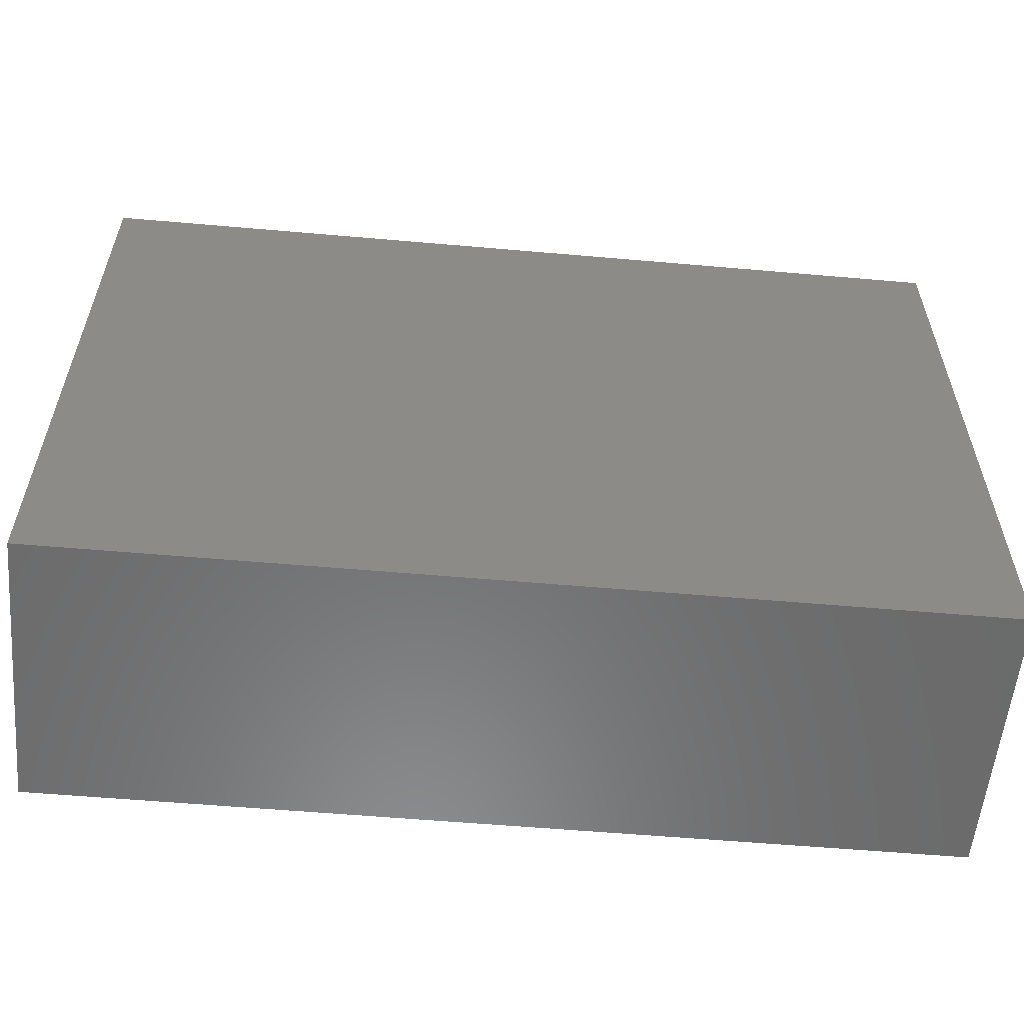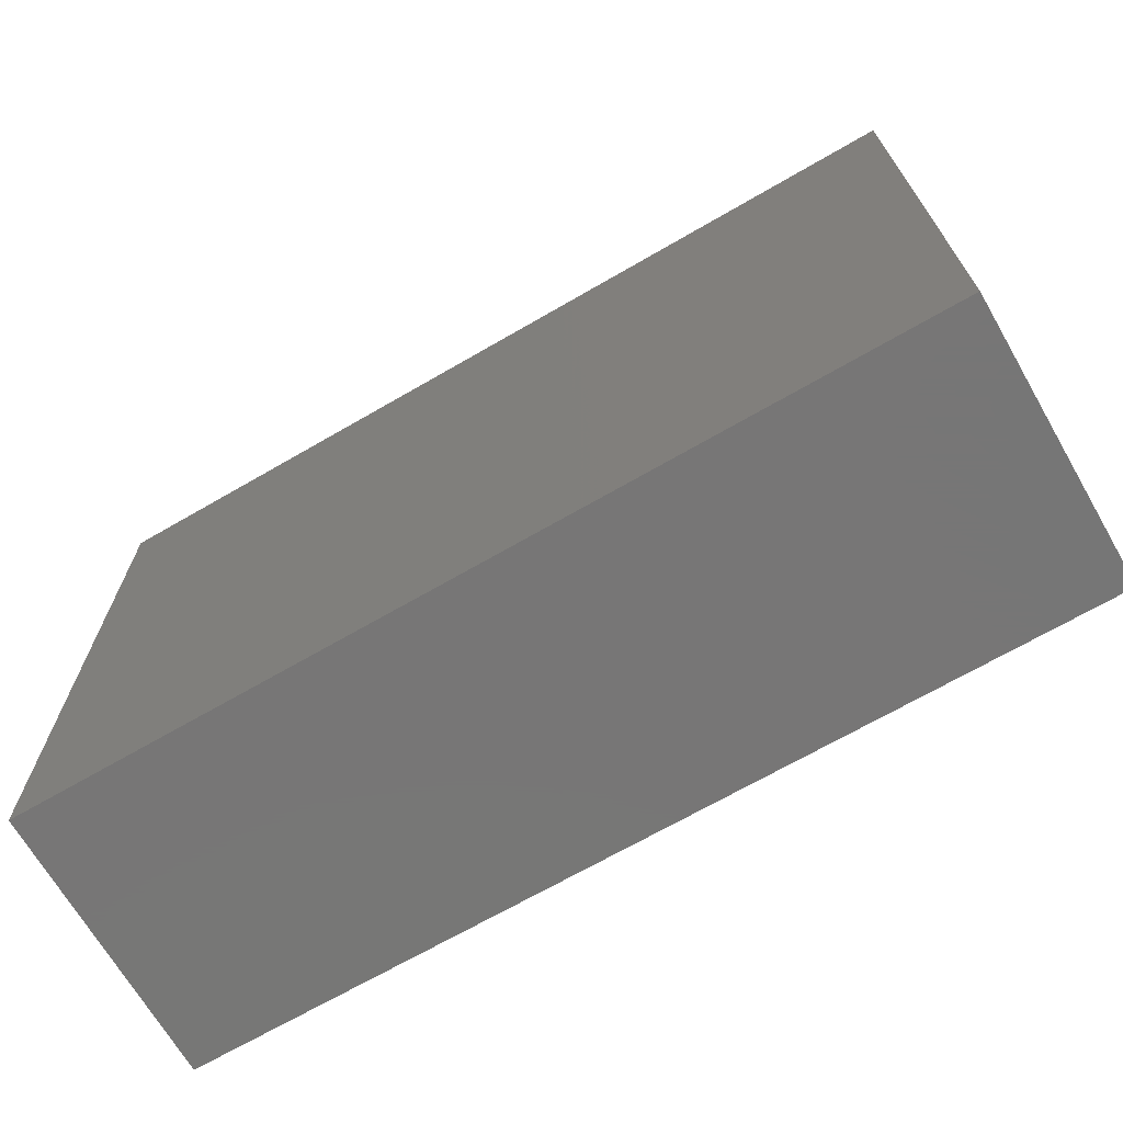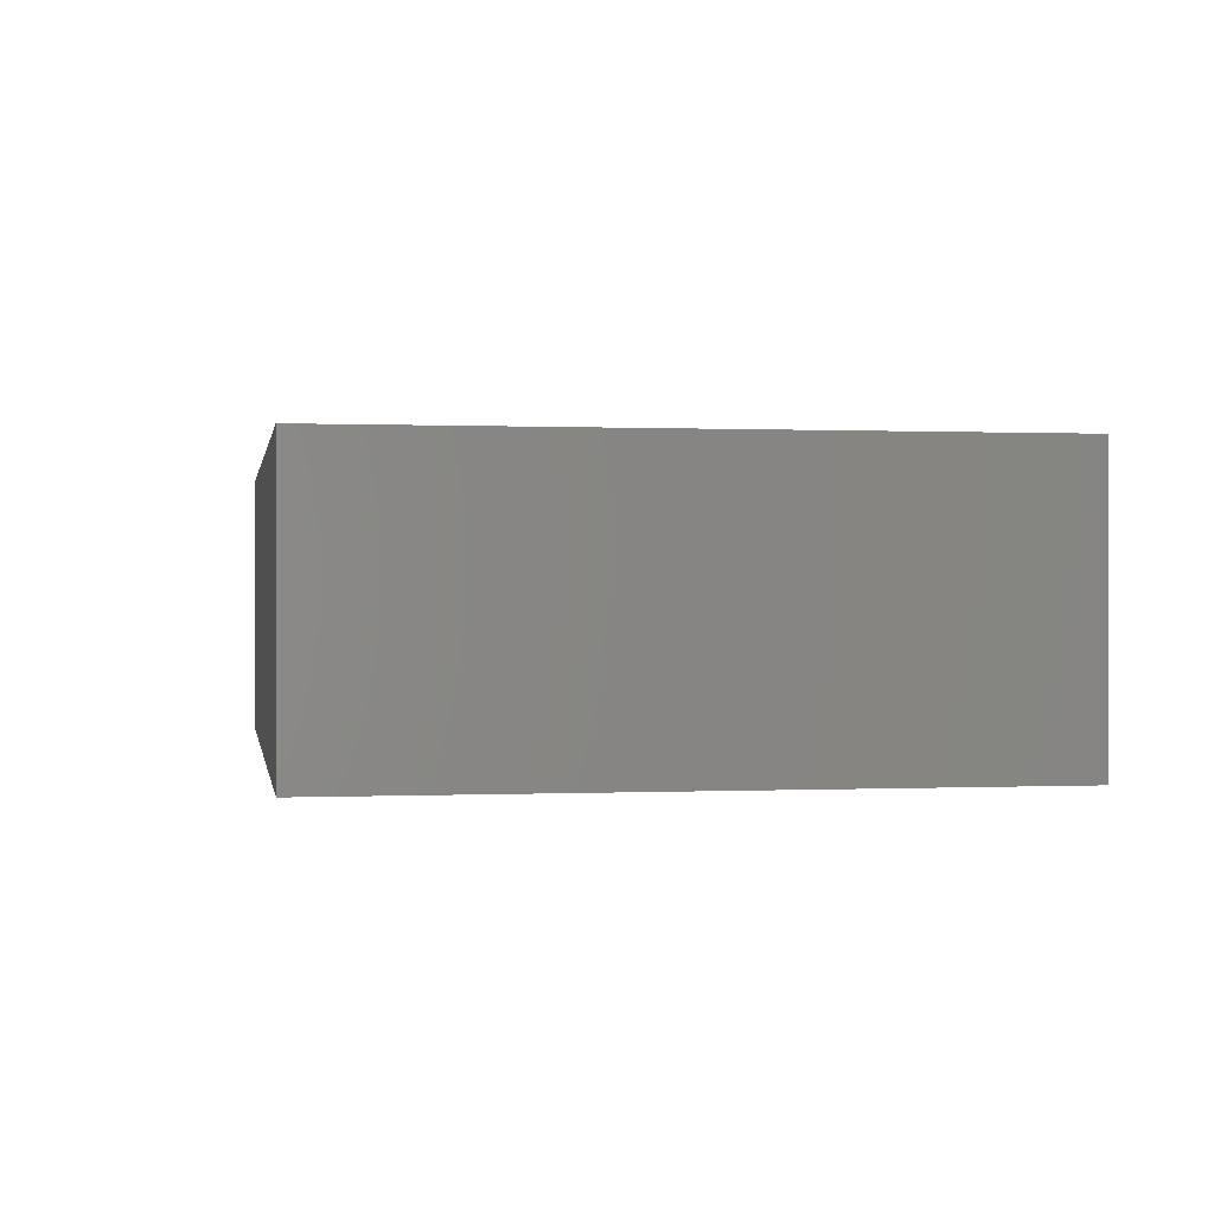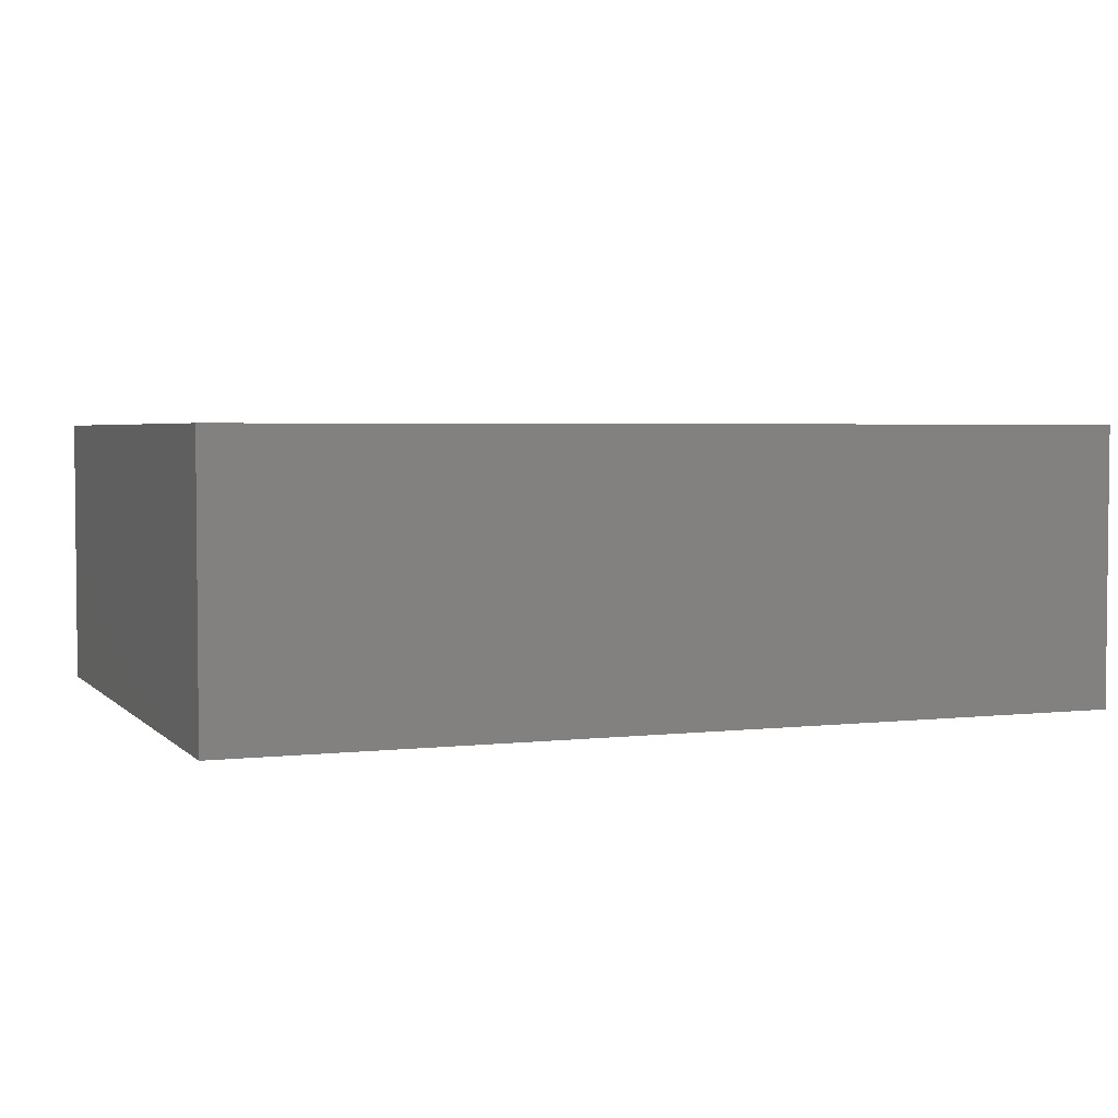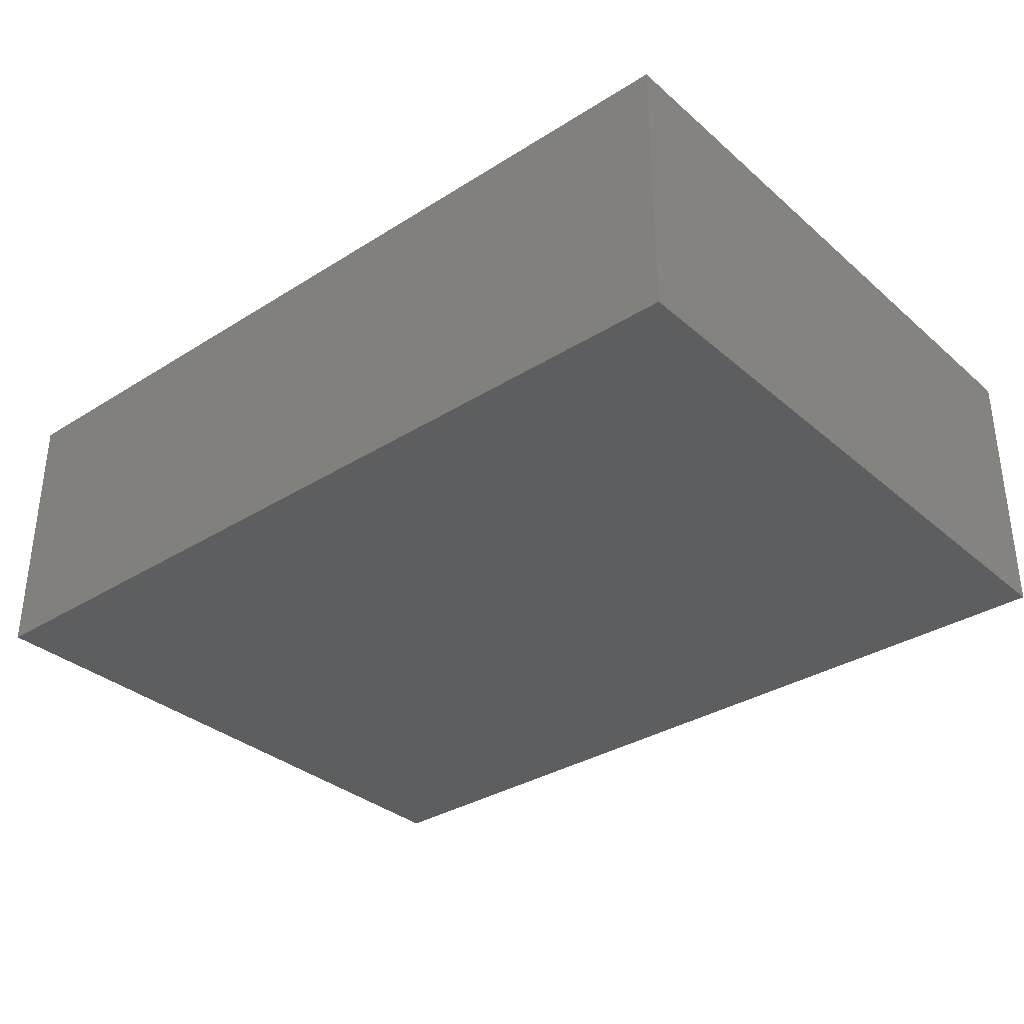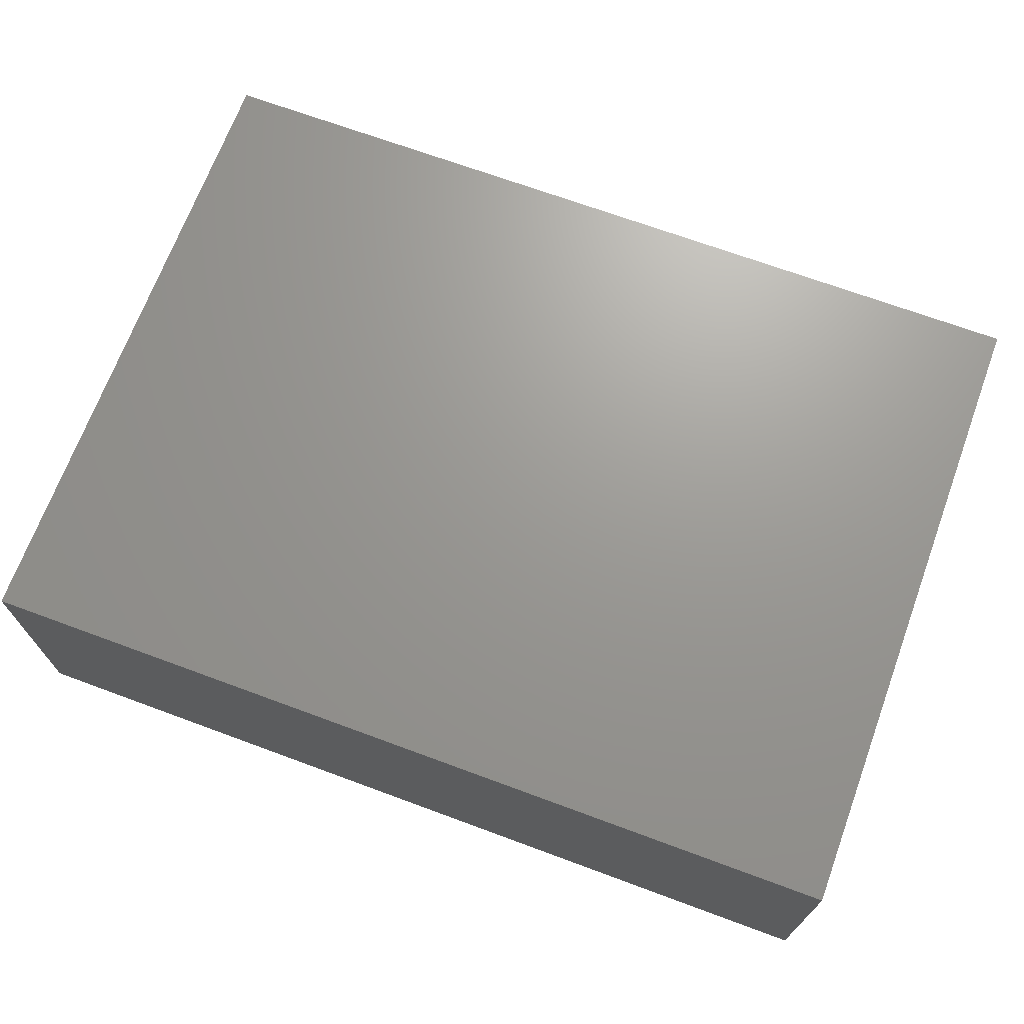
<metadata>
{"format":"stl","ext":"stl","renderer":"f3d","projection":"perspective","resolution":1024,"background":"white","views":[{"elev":-57.1,"azim":-5.2,"up":"+Y"},{"elev":-69.0,"azim":30.1,"up":"+Y"},{"elev":0.3,"azim":-99.7,"up":"+Z"},{"elev":3.4,"azim":-21.4,"up":"+Z"},{"elev":-33.6,"azim":40.6,"up":"+Z"},{"elev":69.6,"azim":20.3,"up":"+Z"}]}
</metadata>
<code>
# stl→obj: 8 verts, 12 faces
v 0.98 0 0
v 0 0 0.305
v 0 0 0
v 0.98 0 0.305
v 0.98 0.715 0
v 0.98 0.715 0.305
v 0 0.715 0
v 0 0.715 0.305
f 1 2 3
f 1 4 2
f 5 4 1
f 5 6 4
f 5 7 8
f 5 8 6
f 7 3 2
f 7 2 8
f 5 1 3
f 5 3 7
f 6 2 4
f 6 8 2

</code>
